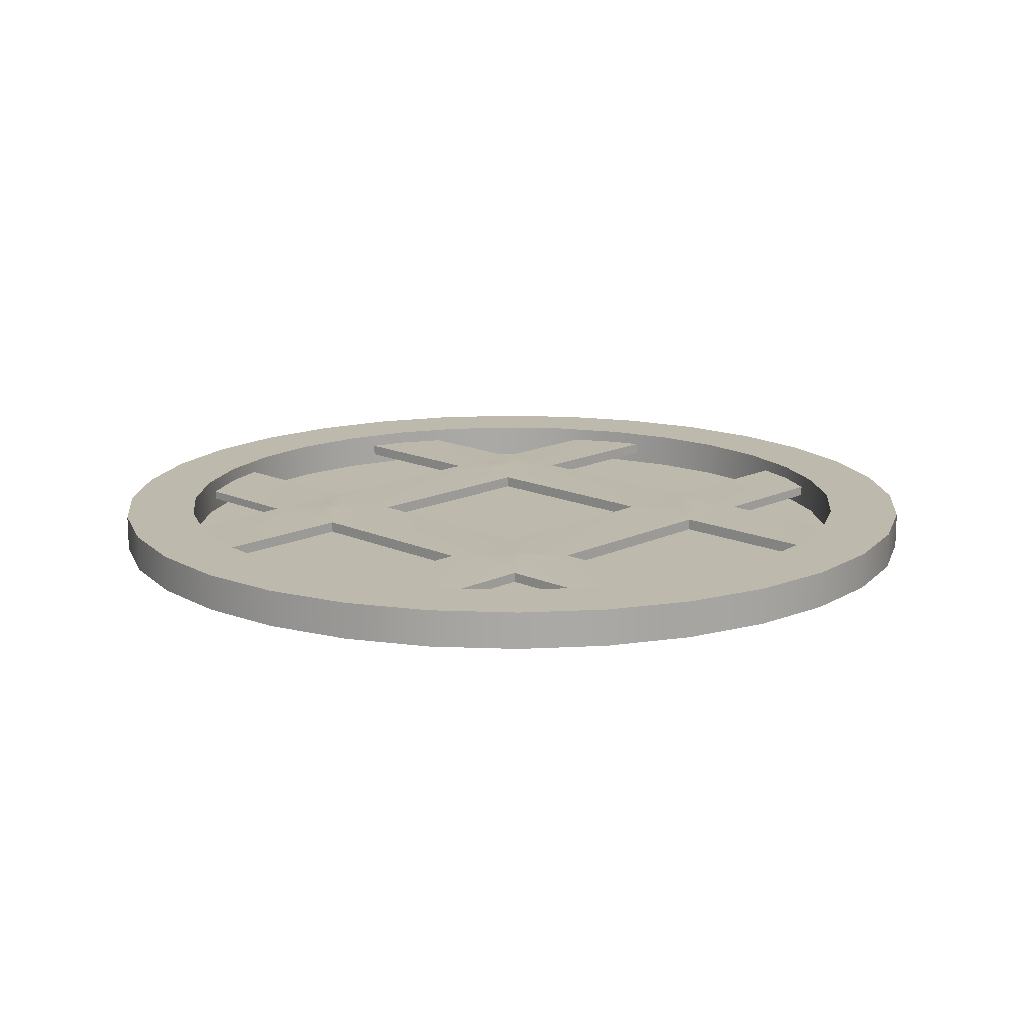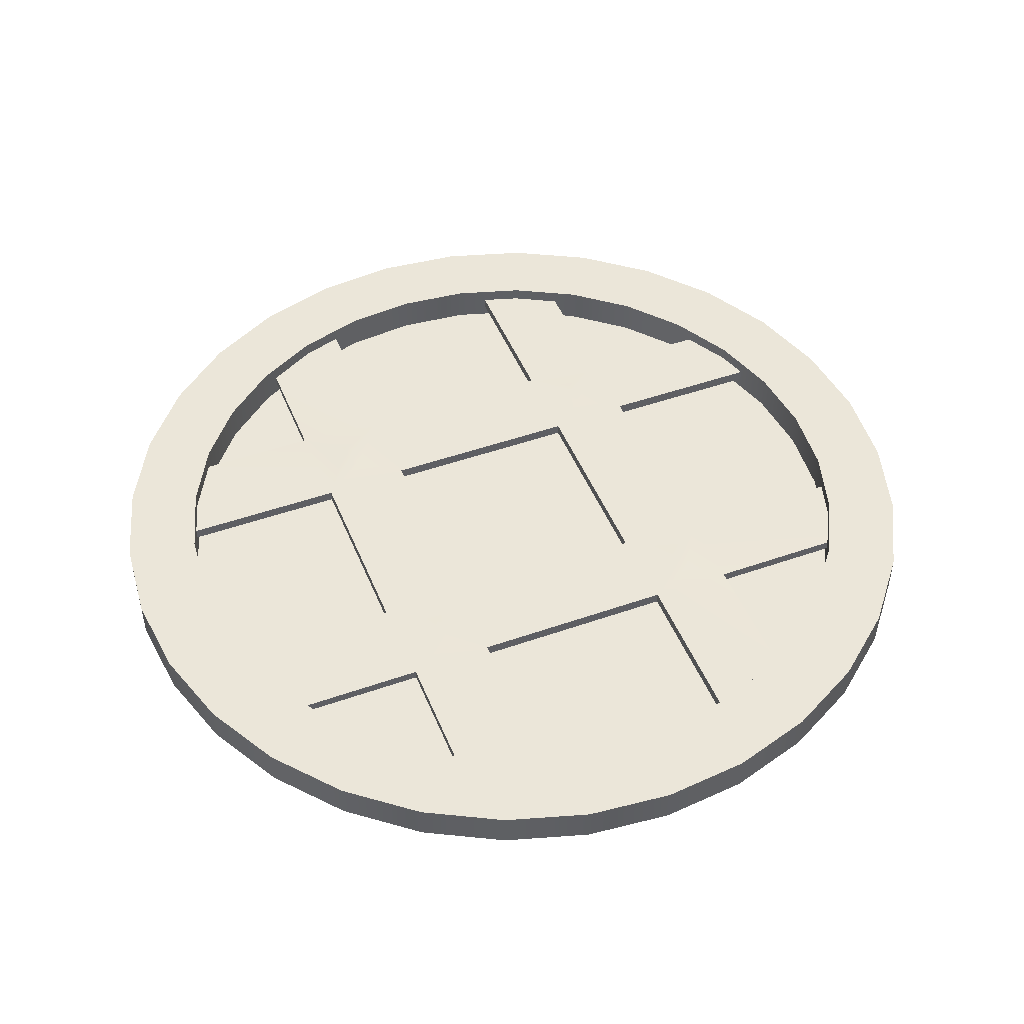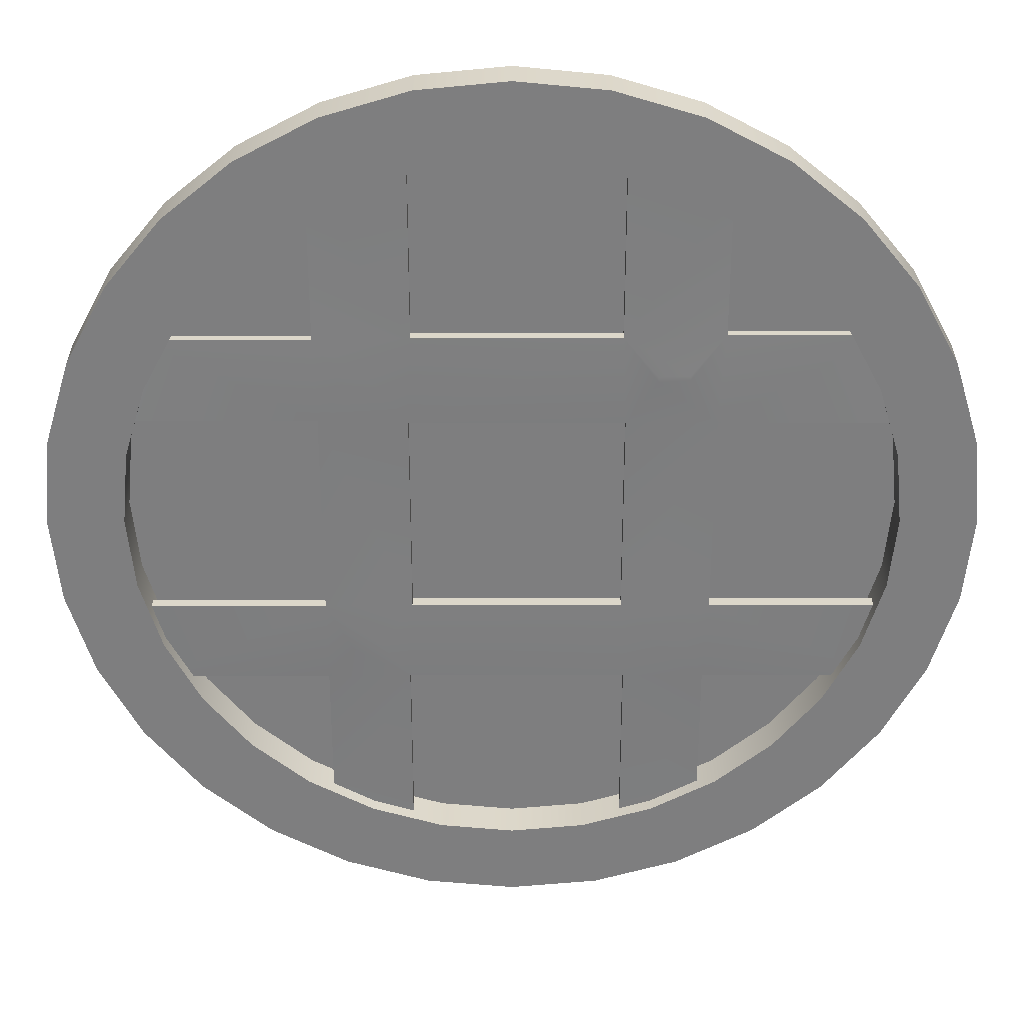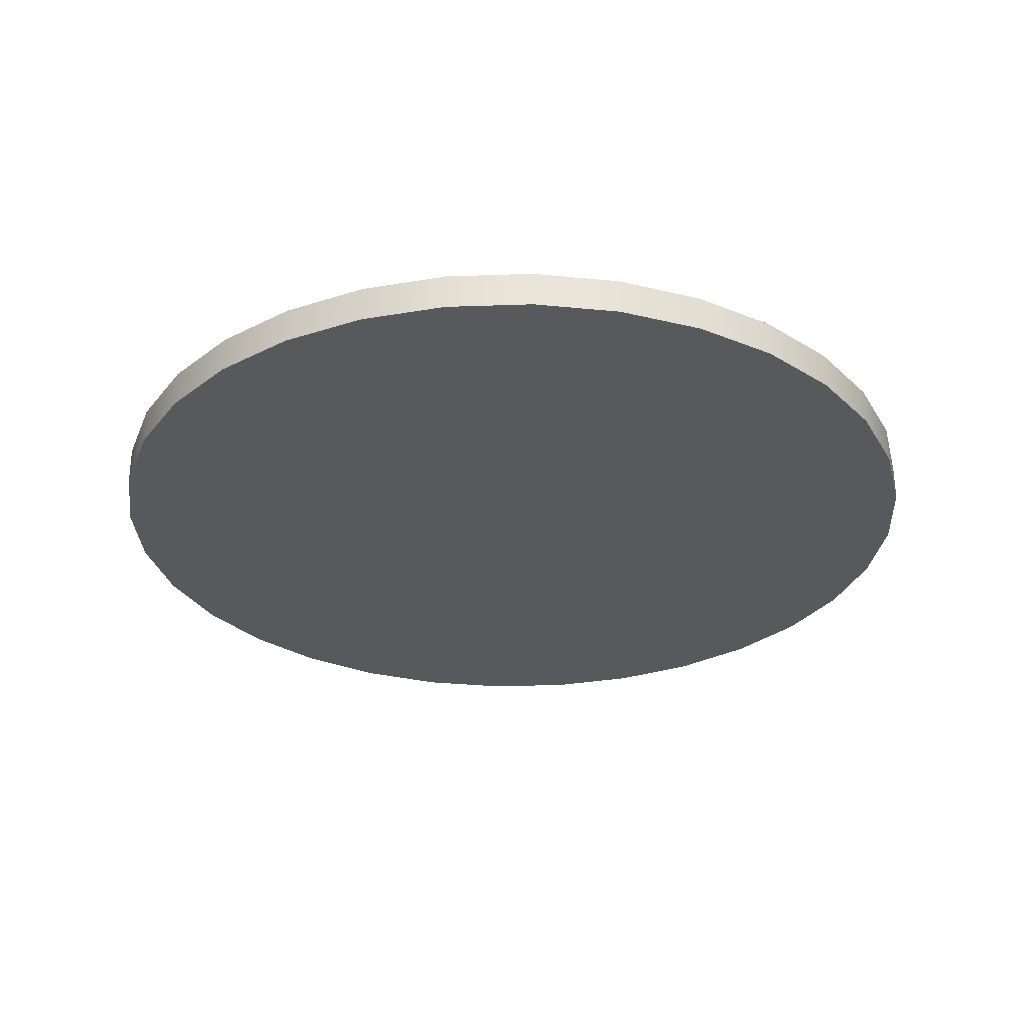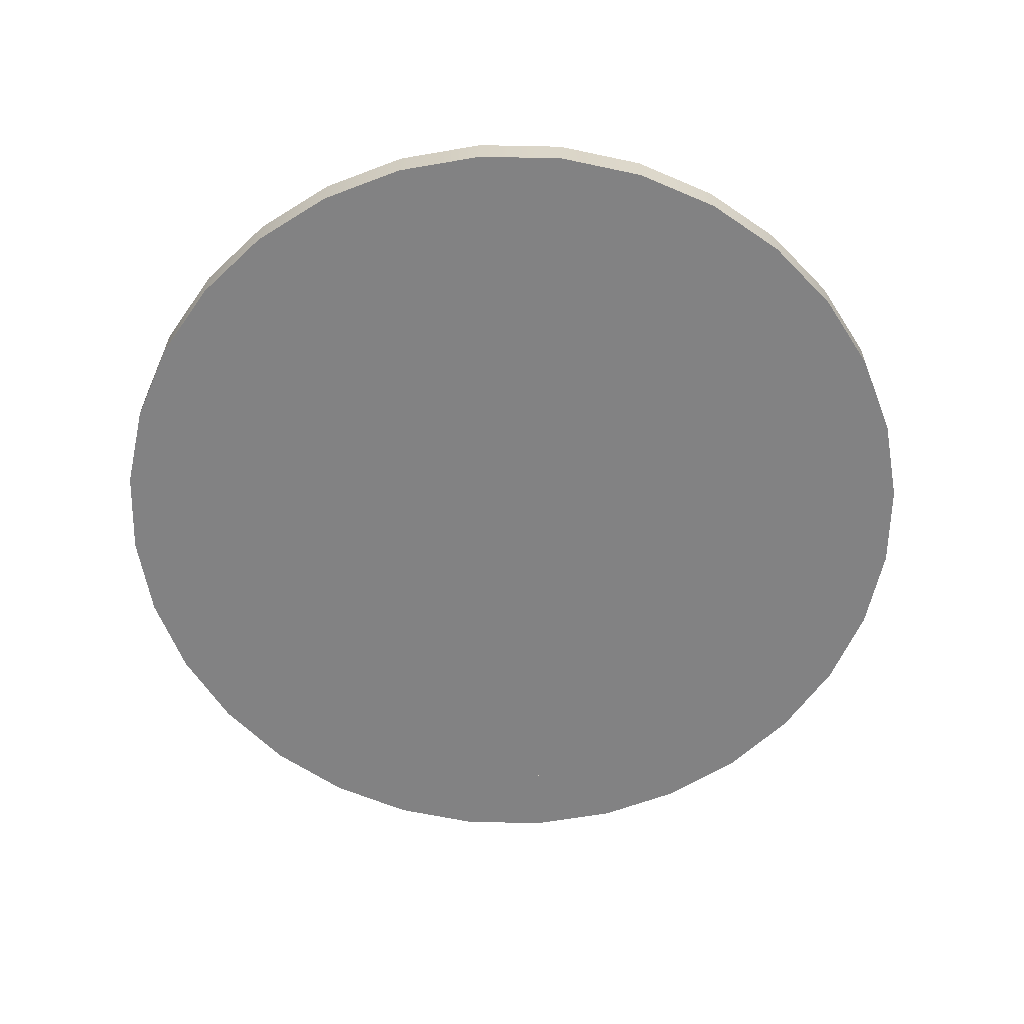
<metadata>
{"format":"obj","ext":"obj","renderer":"f3d","projection":"perspective","resolution":1024,"background":"white","views":[{"elev":15.0,"azim":44.2,"up":"+Y"},{"elev":47.6,"azim":68.4,"up":"+Y"},{"elev":30.6,"azim":180.0,"up":"+Z"},{"elev":-29.8,"azim":19.8,"up":"+Y"},{"elev":-60.8,"azim":38.2,"up":"+Y"}]}
</metadata>
<code>
o Cylinder.009
v 0.3501 0.07712 -6.129
v 0.3501 0.5771 -6.129
v 1.521 0.07712 -6.014
v 1.521 0.5771 -6.014
v 2.646 0.07712 -5.672
v 2.646 0.5771 -5.672
v 3.684 0.07712 -5.118
v 3.684 0.5771 -5.118
v 4.593 0.07712 -4.372
v 4.593 0.5771 -4.372
v 5.339 0.07712 -3.462
v 5.339 0.5771 -3.462
v 5.893 0.07712 -2.425
v 5.893 0.5771 -2.425
v 6.235 0.07712 -1.299
v 6.235 0.5771 -1.299
v 6.35 0.07712 -0.1289
v 6.35 0.5771 -0.1289
v 6.235 0.07712 1.042
v 6.235 0.5771 1.042
v 5.893 0.07712 2.167
v 5.893 0.5771 2.167
v 5.339 0.07712 3.205
v 5.339 0.5771 3.205
v 4.593 0.07712 4.114
v 4.593 0.5771 4.114
v 3.684 0.07712 4.86
v 3.684 0.5771 4.86
v 2.646 0.07712 5.414
v 2.646 0.5771 5.414
v 1.521 0.07712 5.756
v 1.521 0.5771 5.756
v 0.3501 0.07712 5.871
v 0.3501 0.5771 5.871
v -0.8204 0.07712 5.756
v -0.8204 0.5771 5.756
v -1.946 0.07712 5.414
v -1.946 0.5771 5.414
v -2.983 0.07712 4.86
v -2.983 0.5771 4.86
v -3.893 0.07712 4.114
v -3.893 0.5771 4.114
v -4.639 0.07712 3.205
v -4.639 0.5771 3.205
v -5.193 0.07712 2.167
v -5.193 0.5771 2.167
v -5.535 0.07712 1.042
v -5.535 0.5771 1.042
v -5.65 0.07712 -0.1289
v -5.65 0.5771 -0.1289
v -5.535 0.07712 -1.299
v -5.535 0.5771 -1.299
v -5.193 0.07712 -2.425
v -5.193 0.5771 -2.425
v -4.639 0.07712 -3.462
v -4.639 0.5771 -3.462
v -3.893 0.07712 -4.372
v -3.893 0.5771 -4.372
v -2.983 0.07712 -5.118
v -2.983 0.5771 -5.118
v -1.946 0.07712 -5.672
v -1.946 0.5771 -5.672
v -0.8204 0.07712 -6.014
v -0.8204 0.5771 -6.014
v -3.185 0.5771 -3.664
v -2.428 0.5771 -4.286
v -0.6253 0.5771 -5.033
v 0.3501 0.5771 -5.129
v -1.563 0.5771 -4.748
v -4.65 0.5771 -0.1289
v -4.554 0.5771 0.8466
v -3.807 0.5771 2.649
v -3.185 0.5771 3.407
v -4.269 0.5771 1.785
v 0.3501 0.5771 4.871
v 1.326 0.5771 4.775
v 3.128 0.5771 4.028
v 3.886 0.5771 3.407
v 2.264 0.5771 4.491
v 3.886 0.5771 -3.664
v 4.507 0.5771 -2.907
v 5.35 0.5771 -0.1289
v 5.254 0.5771 -1.104
v 4.97 0.5771 -2.042
v -4.554 0.5771 -1.104
v -3.807 0.5771 -2.907
v -4.269 0.5771 -2.042
v -1.563 0.5771 4.491
v -2.428 0.5771 4.028
v 1.326 0.5771 -5.033
v -0.6253 0.5771 4.775
v 2.264 0.5771 -4.748
v 4.507 0.5771 2.649
v 5.254 0.5771 0.8466
v 4.97 0.5771 1.785
v 3.128 0.5771 -4.286
v 1.326 0.07712 -5.033
v 2.264 0.07712 -4.748
v 3.886 0.07712 -3.664
v 4.507 0.07712 -2.907
v 3.128 0.07712 -4.286
v 3.128 0.07712 4.028
v 3.886 0.07712 3.407
v 4.97 0.07712 1.785
v 5.254 0.07712 0.8466
v 4.507 0.07712 2.649
v -3.807 0.07712 2.649
v -3.185 0.07712 3.407
v -1.563 0.07712 4.491
v -0.6253 0.07712 4.775
v -2.428 0.07712 4.028
v -4.269 0.07712 -2.042
v -4.554 0.07712 -1.104
v -3.185 0.07712 -3.664
v -2.428 0.07712 -4.286
v -3.807 0.07712 -2.907
v 0.3501 0.07712 -5.129
v 1.326 0.07712 4.775
v 4.97 0.07712 -2.042
v 5.35 0.07712 -0.1289
v 5.254 0.07712 -1.104
v 2.264 0.07712 4.491
v -4.65 0.07712 -0.1289
v -4.269 0.07712 1.785
v -4.554 0.07712 0.8466
v -0.6253 0.07712 -5.033
v -1.563 0.07712 -4.748
v 0.3501 0.07712 4.871
v -4.485 0.3877 -2.639
v -4.485 0.2458 -2.639
v -4.741 0.394 -1.514
v -2.205 0.3877 -2.639
v -4.741 0.2395 -1.514
v -2.26 0.394 -1.514
v -1.091 0.3942 -1.517
v -2.26 0.394 1.219
v -1.894 0.4168 -2.035
v -2.26 0.2395 -1.514
v -2.26 0.2395 1.219
v -1.494 0.4168 -2.05
v -1.143 0.397 -2.645
v -1.143 0.2365 -2.645
v -1.143 0.397 -5.322
v 1.719 0.397 -2.645
v -1.143 0.2365 -5.322
v -2.205 0.3877 -5.005
v 1.719 0.2365 -2.645
v 2.071 0.2168 -2.052
v 2.811 0.248 -2.663
v 1.719 0.2365 -5.322
v 1.719 0.397 -5.322
v 2.811 0.248 -4.956
v 1.668 0.2394 -1.517
v 1.668 0.2394 1.222
v 1.668 0.3942 -1.517
v -1.091 0.2394 -1.517
v 2.817 0.2379 -1.542
v 1.668 0.3942 1.222
v 2.817 0.2379 1.247
v 5.396 0.2379 1.247
v 2.817 0.3956 1.247
v 2.471 0.2168 1.901
v 5.396 0.3956 1.247
v 2.851 0.2516 2.39
v 4.983 0.2516 2.39
v 2.071 0.2168 1.886
v 2.817 0.3956 -1.542
v 5.396 0.3956 -1.542
v 2.471 0.4168 -2.196
v 2.071 0.4168 -2.181
v 5.396 0.2379 -1.542
v 5.061 0.3855 -2.663
v 2.811 0.3855 -2.663
v 2.811 0.3855 -4.956
v 5.061 0.248 -2.663
v 1.62 0.2421 2.424
v 1.62 0.2421 4.796
v 1.62 0.3914 2.424
v -1.043 0.2421 2.424
v -1.043 0.3914 2.424
v -1.091 0.2394 1.222
v 2.851 0.2516 4.461
v 2.851 0.3819 4.461
v 2.851 0.3819 2.39
v 1.62 0.3914 4.796
v 2.471 0.4168 1.742
v 4.983 0.3819 2.39
v 2.071 0.4168 1.757
v -1.091 0.3942 1.222
v -1.494 0.2168 1.755
v -1.494 0.2168 1.823
v -1.894 0.2168 1.801
v -2.332 0.2577 2.455
v -4.23 0.2577 2.455
v -2.332 0.3758 2.455
v -2.332 0.2577 4.332
v -4.23 0.3758 2.455
v -2.332 0.3758 4.332
v -1.043 0.3914 4.796
v -1.043 0.2421 4.796
v -4.741 0.394 1.219
v -4.741 0.2395 1.219
v -1.894 0.4168 1.903
v -1.894 0.4168 1.842
v -1.494 0.4168 1.82
v -1.494 0.4168 1.888
v -1.894 0.2168 1.74
v 2.471 0.2168 -2.037
v -1.494 0.2168 -2.183
v -1.894 0.2168 -2.198
v -2.205 0.2458 -2.639
v -2.205 0.2458 -5.005
f 2 3 1
f 4 5 3
f 6 7 5
f 8 9 7
f 10 11 9
f 12 13 11
f 14 15 13
f 16 17 15
f 18 19 17
f 20 21 19
f 22 23 21
f 24 25 23
f 26 27 25
f 28 29 27
f 30 31 29
f 32 33 31
f 34 35 33
f 36 37 35
f 38 39 37
f 40 41 39
f 42 43 41
f 44 45 43
f 46 47 45
f 48 49 47
f 50 51 49
f 52 53 51
f 54 55 53
f 56 57 55
f 58 59 57
f 60 61 59
f 95 93 24
f 54 87 86
f 62 63 61
f 64 1 63
f 39 108 111
f 7 99 101
f 90 117 97
f 92 97 98
f 96 98 101
f 80 101 99
f 80 100 81
f 81 119 84
f 84 121 83
f 83 120 82
f 82 105 94
f 94 104 95
f 95 106 93
f 93 103 78
f 78 102 77
f 77 122 79
f 79 118 76
f 76 128 75
f 75 110 91
f 91 109 88
f 88 111 89
f 89 108 73
f 72 108 107
f 74 107 124
f 71 124 125
f 70 125 123
f 85 123 113
f 87 113 112
f 86 112 116
f 65 116 114
f 66 114 115
f 69 115 127
f 67 127 126
f 68 126 117
f 98 112 109
f 2 4 3
f 4 6 5
f 6 8 7
f 8 10 9
f 10 12 11
f 12 14 13
f 14 16 15
f 16 18 17
f 18 20 19
f 20 22 21
f 22 24 23
f 24 26 25
f 26 28 27
f 28 30 29
f 30 32 31
f 32 34 33
f 34 36 35
f 36 38 37
f 38 40 39
f 40 42 41
f 42 44 43
f 44 46 45
f 46 48 47
f 48 50 49
f 50 52 51
f 52 54 53
f 54 56 55
f 56 58 57
f 58 60 59
f 60 62 61
f 79 30 28
f 28 26 77
f 26 24 78
f 77 26 78
f 24 22 95
f 22 20 94
f 20 18 94
f 18 16 82
f 94 18 82
f 16 14 84
f 16 84 83
f 22 94 95
f 79 28 77
f 16 83 82
f 93 78 24
f 81 84 14
f 14 12 81
f 12 10 80
f 10 8 96
f 8 6 96
f 6 4 90
f 4 2 68
f 2 64 68
f 64 62 67
f 68 64 67
f 62 60 66
f 60 58 66
f 58 56 65
f 56 54 86
f 65 56 86
f 54 52 85
f 52 50 70
f 50 48 70
f 48 46 71
f 70 48 71
f 46 44 72
f 44 42 73
f 42 40 89
f 40 38 89
f 38 36 91
f 36 34 75
f 34 32 75
f 32 30 76
f 75 32 76
f 30 79 76
f 36 75 91
f 44 73 72
f 52 70 85
f 66 58 65
f 4 68 90
f 12 80 81
f 96 80 10
f 92 96 6
f 38 91 88
f 38 88 89
f 90 92 6
f 42 89 73
f 46 72 74
f 69 67 62
f 66 69 62
f 46 74 71
f 54 85 87
f 62 64 63
f 64 2 1
f 103 106 23
f 23 25 103
f 25 27 102
f 27 29 122
f 29 31 122
f 31 33 128
f 33 35 110
f 35 37 110
f 37 39 109
f 110 37 109
f 39 41 108
f 41 43 107
f 43 45 124
f 45 47 124
f 47 49 123
f 49 51 113
f 51 53 113
f 53 55 112
f 113 53 112
f 55 116 112
f 49 113 123
f 41 107 108
f 33 110 128
f 25 102 103
f 122 102 27
f 118 122 31
f 47 123 125
f 47 125 124
f 128 118 31
f 43 124 107
f 111 109 39
f 114 116 55
f 55 57 114
f 57 59 115
f 59 61 127
f 61 63 127
f 63 1 117
f 1 3 97
f 3 5 97
f 5 7 98
f 97 5 98
f 7 9 99
f 9 11 100
f 11 13 119
f 13 15 119
f 15 17 120
f 17 19 105
f 19 21 105
f 21 23 104
f 105 21 104
f 23 106 104
f 17 105 120
f 9 100 99
f 1 97 117
f 57 115 114
f 127 115 59
f 126 127 63
f 15 120 121
f 15 121 119
f 117 126 63
f 11 119 100
f 101 98 7
f 90 68 117
f 92 90 97
f 96 92 98
f 80 96 101
f 80 99 100
f 81 100 119
f 84 119 121
f 83 121 120
f 82 120 105
f 94 105 104
f 95 104 106
f 93 106 103
f 78 103 102
f 77 102 122
f 79 122 118
f 76 118 128
f 75 128 110
f 91 110 109
f 88 109 111
f 89 111 108
f 72 73 108
f 74 72 107
f 71 74 124
f 70 71 125
f 85 70 123
f 87 85 113
f 86 87 112
f 65 86 116
f 66 65 114
f 69 66 115
f 67 69 127
f 68 67 126
f 98 97 117
f 117 126 98
f 126 127 98
f 127 115 114
f 114 116 127
f 116 112 127
f 112 113 124
f 113 123 124
f 123 125 124
f 124 107 108
f 108 111 124
f 111 109 124
f 109 110 128
f 128 118 122
f 122 102 104
f 102 103 104
f 103 106 104
f 104 105 119
f 105 120 119
f 120 121 119
f 119 100 99
f 99 101 98
f 109 128 104
f 128 122 104
f 119 99 98
f 98 127 112
f 112 124 109
f 104 119 109
f 119 98 109
f 129 130 133
f 132 130 129
f 129 131 134
f 129 133 131
f 132 129 134
f 134 135 140
f 135 134 136
f 134 139 136
f 134 137 132
f 134 140 137
f 138 134 131
f 134 138 139
f 141 140 135
f 132 140 141
f 132 137 140
f 147 142 141
f 141 142 145
f 141 146 132
f 141 143 146
f 141 145 143
f 144 141 135
f 147 141 144
f 147 148 153
f 149 148 147
f 147 152 149
f 147 144 151
f 142 147 153
f 147 150 152
f 147 151 150
f 153 154 158
f 153 159 154
f 157 153 148
f 135 153 155
f 153 158 155
f 153 156 142
f 135 156 153
f 153 157 159
f 159 160 165
f 159 163 160
f 167 161 159
f 159 161 163
f 164 162 159
f 166 159 162
f 167 159 157
f 166 154 159
f 159 165 164
f 167 157 171
f 168 172 167
f 167 171 168
f 167 169 170
f 173 169 167
f 155 161 167
f 167 170 155
f 172 173 167
f 149 173 172
f 173 149 152
f 169 173 144
f 144 173 174
f 173 152 174
f 174 152 150
f 144 174 151
f 174 150 151
f 168 175 172
f 149 172 175
f 171 157 175
f 168 171 175
f 175 157 149
f 170 144 155
f 169 144 170
f 154 166 176
f 166 162 164
f 166 164 176
f 176 164 182
f 178 176 177
f 176 182 177
f 180 176 178
f 180 179 176
f 176 179 181
f 181 154 176
f 184 183 182
f 185 182 183
f 185 177 182
f 184 182 164
f 183 178 185
f 178 177 185
f 164 187 184
f 184 186 188
f 161 186 184
f 183 184 178
f 184 187 161
f 184 188 178
f 178 188 158
f 188 161 158
f 188 186 161
f 187 163 161
f 187 160 163
f 164 165 187
f 187 165 160
f 189 154 181
f 156 181 139
f 190 139 181
f 135 189 181
f 135 181 156
f 191 190 181
f 179 191 181
f 191 179 193
f 192 190 191
f 191 193 192
f 193 194 139
f 193 197 194
f 193 195 197
f 193 198 195
f 196 193 179
f 193 196 198
f 192 193 139
f 198 196 200
f 180 198 199
f 198 200 199
f 180 195 198
f 196 179 200
f 180 200 179
f 180 199 200
f 201 194 197
f 195 136 197
f 136 201 197
f 201 202 194
f 136 202 201
f 194 202 139
f 136 139 202
f 203 195 180
f 195 203 204
f 204 136 195
f 204 203 206
f 136 204 205
f 204 206 205
f 205 206 180
f 203 180 206
f 189 205 180
f 136 205 189
f 192 207 190
f 139 207 192
f 190 207 139
f 135 136 189
f 189 158 154
f 158 189 180
f 180 178 158
f 155 158 161
f 157 208 149
f 157 148 208
f 149 208 148
f 138 209 156
f 156 139 138
f 156 209 142
f 211 142 209
f 138 210 209
f 211 209 210
f 211 210 138
f 142 211 212
f 132 211 130
f 132 212 211
f 130 211 138
f 132 146 212
f 143 212 146
f 143 145 212
f 142 212 145
f 135 155 144
f 138 133 130
f 138 131 133

</code>
